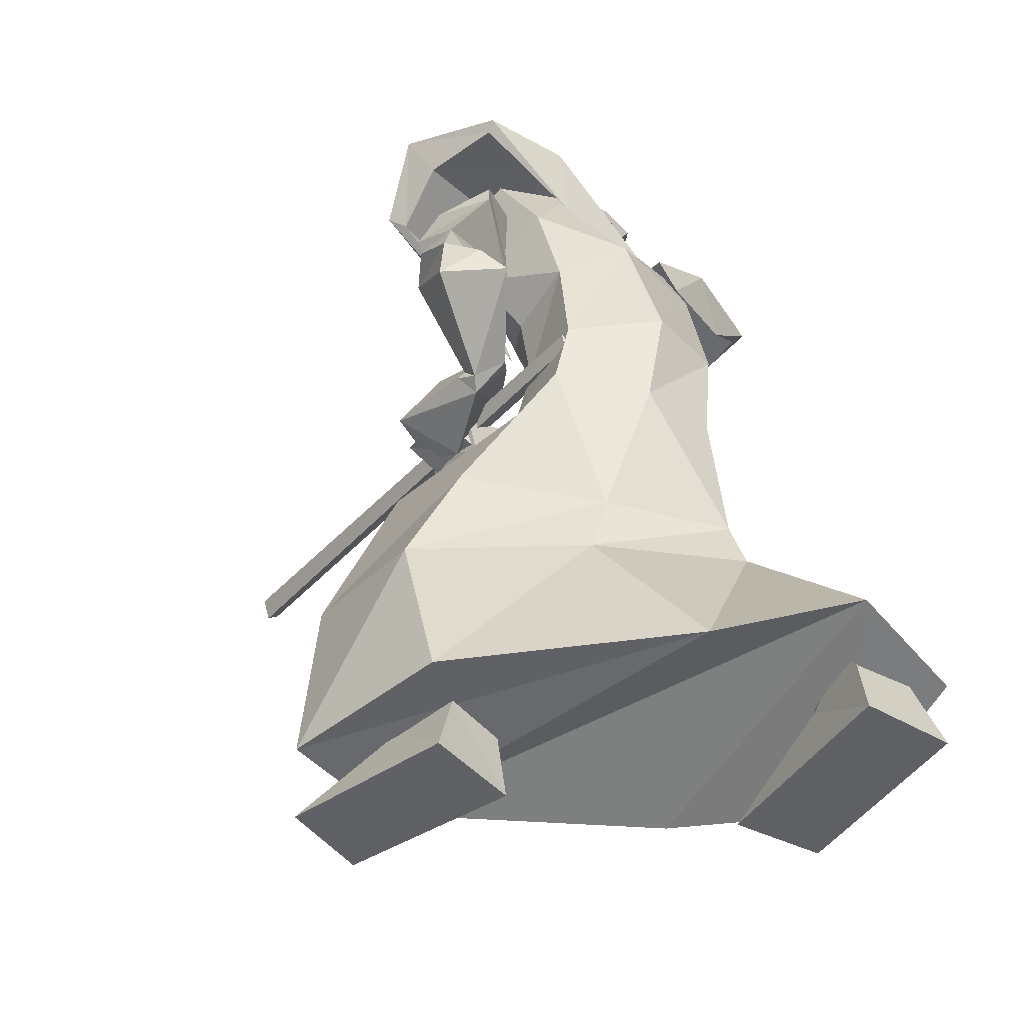
<metadata>
{"format":"obj","ext":"obj","renderer":"f3d","projection":"perspective","resolution":1024,"background":"white","views":[{"elev":-45.9,"azim":-135.1,"up":"+Y"}]}
</metadata>
<code>
o C:\Users\samha\Desktop\hexen_2\necro
v -0.134 4.087 0.9843
v 0.2705 4.264 1.096
v 0.439 3.615 0.8451
v 0.1693 3.556 0.7894
v 0.4053 4.353 0.6501
v 0.03452 4.205 0.4551
v 0.2368 3.733 0.5108
v 0.5401 3.733 0.6222
v 0.4727 3.527 0.7894
v 0.1693 3.497 0.7058
v 0.2368 3.733 0.5108
v 0.5401 3.733 0.6501
v 0.6413 3.379 0.6501
v 0.1356 3.379 0.5665
v 0.2368 3.792 0.288
v 0.7087 3.733 0.4551
v 0.675 3.172 0.009493
v 0.5064 3.231 -0.07406
v 0.6076 3.438 -0.1298
v 0.7761 3.32 -0.04621
v 0.5064 3.084 -0.1298
v 0.4727 3.35 -0.2133
v 0.8435 3.379 -0.1576
v 0.8098 3.113 -0.07406
v -0.1677 4.146 1.04
v -0.0329 4.707 1.179
v 0.1019 4.855 0.7337
v 0.03452 4.294 0.4273
v 0.9783 2.936 -0.5754
v 0.9783 3.143 -0.6868
v 0.5064 3.113 -0.7425
v 0.5401 2.907 -0.6311
v 0.8098 3.143 -0.6033
v 0.8098 3.143 -0.6033
v 0.675 3.113 -0.6033
v 0.675 3.113 -0.6033
v 0.8098 3.143 -0.6033
v 0.675 3.113 -0.6033
v 0.000808 3.822 -1.745
v 0.06822 4.442 -1.495
v -0.3363 4.353 -1.383
v -0.2689 3.763 -1.689
v -0.2351 3.674 -1.439
v -0.1003 4.058 -0.9932
v 0.2705 4.176 -1.16
v 0.03452 3.763 -1.55
v 0.03452 3.763 -1.689
v -0.2351 3.615 -1.717
v -0.3363 3.674 -1.467
v -0.0329 3.822 -1.495
v 0.2368 3.704 -1.522
v -0.1677 3.379 -1.689
v -0.4374 3.527 -1.3
v 0.000808 3.851 -1.188
v 0.2368 3.172 -1.049
v 0.1356 3.054 -1.049
v 0.000808 3.231 -0.8818
v 0.1356 3.32 -0.9096
v 0.2705 3.113 -1.077
v 0.2031 2.995 -0.9653
v 0.06822 3.261 -0.7982
v 0.1693 3.35 -0.9375
v 0.8772 3.143 -1.077
v 0.675 2.936 -0.6868
v 0.9446 3.054 -0.7147
v 0.8098 3.497 -0.5754
v 0.4727 3.497 -0.464
v 0.7087 3.615 -0.8539
v 0.03452 4.914 -1.188
v -0.3363 4.471 -1.383
v -0.06661 4.087 -0.9096
v 0.2368 4.648 -0.8261
v 0.2031 5.209 -0.6311
v -0.4711 5.061 -0.5197
v -0.6059 5.091 -0.9096
v 0.1356 5.091 -1.244
v -0.7745 4.264 -0.269
v -0.4711 5.091 -0.9375
v 0.1356 5.061 -0.6033
v 0.5401 4.648 -0.5197
v 0.5401 4.707 -0.9375
v 0.06822 4.914 -1.578
v 0.4053 3.969 -0.4083
v 0.675 4.707 -0.9096
v -0.5048 5.032 -1.522
v 0.1693 5.179 -1.745
v -0.6734 4.353 -0.9096
v -0.4374 4.973 -1.495
v 0.439 4.648 -1.495
v 0.3716 4.146 -0.9932
v 0.5401 4.737 -1.578
v -0.5722 5.12 0.7337
v -0.4711 5.061 0.3437
v 0.2031 5.209 0.4273
v 0.1693 5.12 1.068
v -0.7745 4.264 0.1488
v -0.4374 5.091 0.7615
v 0.5738 4.737 0.7337
v 0.5401 4.648 0.3437
v 0.1356 5.061 0.3994
v 0.1019 4.973 1.402
v 0.4053 3.969 0.2323
v 0.7087 4.707 0.7058
v -0.4374 5.061 1.374
v 0.2031 5.209 1.541
v -0.6396 4.382 0.7615
v -0.37 5.002 1.319
v 0.4727 4.678 1.291
v 0.4053 4.146 0.8172
v 0.6076 4.796 1.402
v 0.8435 3.202 -0.5754
v 0.8772 2.995 -0.5197
v 1.012 3.172 -0.6033
v 0.9109 3.261 -0.5754
v 0.9109 3.113 -0.8818
v 0.7424 0.3687 -0.9375
v 0.4053 0.3982 -0.9375
v 0.3379 0.1916 -0.9932
v 0.8098 0.1916 -1.021
v 0.3042 -0.2511 -1.132
v 1.45 -0.2511 -1.272
v 0.439 0.3687 -0.6033
v 0.7761 0.3687 -0.6868
v 0.8435 0.1916 -0.659
v 0.3716 0.1916 -0.5754
v 1.585 -0.2216 -0.659
v 0.3716 -0.2511 -0.4918
v -1.651 0.3392 1.04
v -1.482 0.4867 0.9843
v -1.179 0.3096 1.012
v -1.213 0.2211 1.068
v -1.786 -0.1331 1.151
v -0.5722 -0.1921 1.374
v -1.145 0.2211 0.7058
v -1.145 0.3096 0.7337
v -1.449 0.4867 0.6501
v -1.583 0.2801 0.5944
v -1.685 -0.1626 0.5108
v -0.4037 -0.1921 0.7894
v 0.8435 3.143 -0.5754
v 0.8435 3.143 -0.6033
v 0.8435 3.143 -0.5754
v 0.8435 3.143 -0.5754
v 0.8435 3.143 -0.5754
v 0.8098 3.143 -0.5754
v 0.8098 3.143 -0.5754
v 0.8098 3.143 -0.5754
v 0.8098 3.143 -0.5754
v 0.8098 3.143 -0.5754
v 0.8098 3.143 -0.6033
v 0.8098 3.143 -0.6033
v 0.8435 3.143 -0.5754
v 0.8435 3.143 -0.5754
v 0.8098 3.143 -0.5754
v 0.8098 3.143 -0.5754
v 0.8098 3.143 -0.5754
v 0.8098 3.143 -0.6033
v 0.8098 3.143 -0.6033
v 0.5064 4.973 0.03735
v 0.3379 5.091 0.1209
v 0.6076 5.15 0.03735
v 0.3379 5.652 0.1488
v 0.3716 5.74 -0.1019
v 0.5064 5.622 0.09305
v 0.3716 5.356 0.1766
v 0.5738 5.356 -0.04621
v 3.27 3.468 -0.3247
v 3.304 3.438 -0.1576
v -0.5385 3.113 -0.6868
v -0.5048 3.143 -0.8261
v 3.27 3.32 -0.269
v -0.5048 3.025 -0.7982
v 0.2705 5.415 -0.8261
v 0.1356 5.091 -0.9932
v 0.2705 5.061 -0.8261
v 0.03452 5.15 -0.8261
v 0.3042 5.091 0.6222
v 0.1693 5.12 0.7894
v 0.2705 5.445 0.5944
v 0.06822 5.179 0.6222
v 0.5064 4.973 -0.2133
v 0.5064 4.973 0.03735
v 0.6076 5.15 0.03735
v 0.5738 5.15 -0.2133
v 0.5738 5.356 -0.04621
v 0.5738 5.356 -0.1576
v 0.5064 5.622 0.09305
v 0.5064 5.622 -0.2969
v 0.3716 5.74 -0.1019
v 0.3716 5.327 -0.3804
v 0.5738 5.356 -0.1576
v 0.5064 5.622 -0.2969
v 0.3379 5.622 -0.3526
v 0.5738 5.15 -0.2133
v 0.3379 5.091 -0.269
v 0.5064 4.973 -0.2133
v 0.3716 5.74 -0.1019
v 0.2031 5.209 -0.6311
v 0.5401 4.648 -0.5197
v 0.1356 5.061 -0.6033
v -0.4711 5.061 -0.5197
v -0.5048 5.032 -1.522
v -0.6734 4.353 -0.9096
v -0.4374 4.973 -1.495
v 0.439 4.648 -1.495
v 0.3716 4.146 -0.9932
v 0.5401 4.737 -1.578
v 0.1693 5.179 -1.745
v 0.06822 4.914 -1.578
v 0.1356 5.061 0.3994
v 0.5401 4.648 0.3437
v 0.2031 5.209 0.4273
v -0.4711 5.061 0.3437
v -0.37 5.002 1.319
v -0.6396 4.382 0.7615
v -0.4374 5.061 1.374
v 0.6076 4.796 1.402
v 0.4053 4.146 0.8172
v 0.4727 4.678 1.291
v 0.2031 5.209 1.541
v 0.1019 4.973 1.402
v -0.0329 4.707 1.179
v -0.1677 4.146 1.04
v -0.2014 4.648 0.8172
v 0.1019 4.855 0.7337
v 0.03452 4.294 0.4273
v 0.2705 4.264 1.096
v 0.4053 4.353 0.6501
v 0.5401 3.733 0.6222
v 0.439 3.615 0.8451
v 0.5401 3.733 0.6501
v 0.4727 3.527 0.7894
v 0.7087 3.733 0.4551
v 0.6413 3.379 0.6501
v 0.7761 3.32 -0.04621
v 0.675 3.172 0.009493
v 0.8098 3.113 -0.07406
v 0.5064 3.084 -0.1298
v 0.3042 4.678 0.9843
v -0.0329 4.707 1.179
v 0.1019 4.855 0.7337
v 0.5401 2.907 -0.6311
v 0.9783 2.936 -0.5754
v 0.9783 3.143 -0.6868
v 0.7761 3.025 -0.6868
v 0.5064 3.113 -0.7425
v 0.03452 4.205 0.4551
v -0.134 4.087 0.9843
v 0.1693 3.556 0.7894
v 0.2368 3.733 0.5108
v 0.1693 3.497 0.7058
v 0.2368 3.733 0.5108
v 0.1356 3.379 0.5665
v 0.2368 3.792 0.288
v 0.5064 3.231 -0.07406
v 0.6076 3.438 -0.1298
v 0.4727 3.35 -0.2133
v 0.8435 3.379 -0.1576
v 0.03452 4.294 0.4273
v -0.1677 4.146 1.04
v 0.9783 3.143 -0.6868
v 0.5064 3.113 -0.7425
v -0.134 4.619 -0.9096
v -0.3363 4.471 -1.383
v 0.03452 4.914 -1.188
v 0.2368 4.648 -0.8261
v -0.06661 4.087 -0.9096
v -0.2689 3.763 -1.689
v -0.3363 4.353 -1.383
v -0.1003 4.058 -0.9932
v -0.2351 3.674 -1.439
v -0.2351 3.615 -1.717
v -0.3363 3.674 -1.467
v -0.1677 3.379 -1.689
v -0.4374 3.527 -1.3
v 0.1356 3.054 -1.049
v 0.000808 3.231 -0.8818
v 0.2031 2.995 -0.9653
v 0.06822 3.261 -0.7982
v 0.4727 3.497 -0.464
v 0.675 2.936 -0.6868
v 0.8098 3.497 -0.5754
v 0.9446 3.054 -0.7147
v -0.3363 4.471 -1.383
v -0.06661 4.087 -0.9096
v 0.03452 3.763 -1.55
v 0.2705 4.176 -1.16
v 0.06822 4.442 -1.495
v 0.000808 3.822 -1.745
v -0.0329 3.822 -1.495
v 0.03452 3.763 -1.689
v 0.000808 3.851 -1.188
v 0.2368 3.704 -1.522
v 0.1356 3.32 -0.9096
v 0.2368 3.172 -1.049
v 0.1693 3.35 -0.9375
v 0.2705 3.113 -1.077
v 0.2368 4.648 -0.8261
v 0.03452 4.914 -1.188
v 0.2705 4.619 -1.16
v 0.8772 3.143 -1.077
v 0.7087 3.615 -0.8539
v 0.9446 3.054 -0.7147
v 0.8098 3.497 -0.5754
v 0.675 3.113 -0.6033
v 0.675 3.113 -0.6033
v 0.675 3.113 -0.6033
v -0.5048 3.025 -0.7982
v -0.5048 3.143 -0.8261
v -0.5385 3.113 -0.6868
v 3.304 3.438 -0.1576
v 3.27 3.468 -0.3247
v 3.27 3.32 -0.269
v 0.8435 3.143 -0.6033
v 0.8435 3.143 -0.5754
v 0.8435 3.143 -0.5754
v 0.8435 3.143 -0.5754
v 0.8435 3.143 -0.5754
v 0.8098 3.143 -0.5754
v 0.8098 3.143 -0.5754
v 0.8098 3.143 -0.5754
v 0.8098 3.143 -0.5754
v 0.8098 3.143 -0.5754
v 0.8098 3.143 -0.5754
v 0.8098 3.143 -0.6033
v 0.8098 3.143 -0.6033
v 0.8098 3.143 -0.6033
v 0.8098 3.143 -0.6033
v 0.8098 3.143 -0.5754
v 0.7424 3.35 -0.1576
v 0.8435 3.202 -0.5754
v 0.9109 3.261 -0.5754
v 0.9783 3.32 -0.659
v 0.9109 3.113 -0.8818
v 1.012 3.172 -0.6033
v 1.079 3.261 -0.659
v 0.9109 3.113 -0.8818
v 0.8772 2.995 -0.5197
v 0.7761 3.172 -0.1298
v 0.7761 3.172 -0.1298
v 0.7424 3.35 -0.1576
v 0.9783 3.32 -0.659
v 1.079 3.261 -0.659
v 0.9109 3.113 -0.8818
v 0.7761 0.3687 -0.6868
v 0.7424 0.3687 -0.9375
v 0.8098 0.1916 -1.021
v 0.8435 0.1916 -0.659
v 1.585 -0.2216 -0.659
v 1.45 -0.2511 -1.272
v 0.4053 0.3982 -0.9375
v 0.439 0.3687 -0.6033
v 0.3716 0.1916 -0.5754
v 0.3379 0.1916 -0.9932
v 0.3716 -0.2511 -0.4918
v 0.3042 -0.2511 -1.132
v 1.585 -0.2216 -0.659
v 1.45 -0.2511 -1.272
v -1.213 0.2211 1.068
v -1.179 0.3096 1.012
v -1.145 0.3096 0.7337
v -1.145 0.2211 0.7058
v -0.4037 -0.1921 0.7894
v -0.5722 -0.1921 1.374
v -1.583 0.2801 0.5944
v -1.449 0.4867 0.6501
v -1.482 0.4867 0.9843
v -1.651 0.3392 1.04
v -1.685 -0.1626 0.5108
v -1.786 -0.1331 1.151
v -0.5722 -0.1921 1.374
v -0.4037 -0.1921 0.7894
v -0.0329 3.261 0.5387
v 0.1356 2.818 0.6222
v -0.4374 2.848 0.7615
v -0.5048 3.231 0.6779
v -0.5385 3.202 -0.7982
v -0.4374 2.789 -0.8261
v 0.06822 2.877 -0.6868
v -0.0329 3.231 -0.659
v 0.06822 3.851 0.5387
v -0.4374 3.94 0.6501
v -0.4711 3.91 -0.7982
v 0.03452 3.822 -0.6868
v 0.3042 4.737 -1.105
v 0.1356 5.061 -0.6033
v -0.1677 4.914 -1.105
v 0.1356 5.061 0.3994
v 0.3379 4.766 0.9008
v -0.134 4.943 0.9008
v 0.1356 4.146 -1.021
v 0.1693 4.176 0.8451
v -0.4374 4.382 0.8451
v -0.4711 4.353 -1.021
v -0.0329 0.8114 1.374
v -0.7408 0.1031 1.486
v -1.786 0.3982 1.263
v -0.8419 1.313 1.319
v 0.4727 1.372 -1.327
v 0.1693 0.1916 -1.327
v 1.315 0.1326 -1.411
v 1.417 1.49 -1.216
v 0.439 1.903 1.068
v -0.3363 1.903 1.096
v 0.2031 2.021 -1.105
v 0.9783 2.464 -0.9653
v 0.5401 2.936 -0.5754
v 0.9446 2.966 -0.5476
v 0.9783 3.084 -0.8818
v 0.6076 3.054 -0.9375
v 0.9109 3.35 -0.7425
v 0.6076 3.231 -0.8539
v 0.5738 3.231 -0.7425
v 0.9109 3.35 -0.659
v 0.03452 5.799 0.1488
v 0.4053 5.829 0.1209
v 0.1356 5.061 0.3994
v 0.5401 5.74 0.1209
v 0.6413 4.884 0.3437
v -0.4037 5.238 0.0652
v -0.4037 5.002 -0.07406
v 0.4727 4.737 0.3716
v 0.1356 3.409 0.1766
v 0.3042 2.848 0.2323
v 0.1356 2.818 0.6222
v -0.0329 3.261 0.5387
v 0.1356 3.379 -0.2969
v 0.3042 2.877 -0.2969
v -0.0329 3.231 -0.659
v 0.06822 2.877 -0.6868
v 0.3716 4.058 0.2323
v 0.06822 3.851 0.5387
v 0.2031 3.704 -0.07406
v 0.03452 3.822 -0.6868
v 0.3716 4.058 -0.4083
v 0.3042 4.737 -1.105
v 0.1356 4.146 -1.021
v 0.4727 4.737 -0.5754
v 0.1356 5.061 -0.6033
v 0.3379 4.766 0.9008
v 0.1356 5.061 0.3994
v 0.4727 4.737 0.3716
v 0.1693 4.176 0.8451
v 0.439 4.412 -0.1019
v 0.4727 3.94 -0.07406
v 0.5738 0.6933 0.7615
v 0.1356 0.04403 0.7337
v -0.7408 0.1031 1.486
v -0.0329 0.8114 1.374
v 1.45 1.284 -0.5197
v 1.349 0.07354 -0.6311
v 1.417 1.49 -1.216
v 1.315 0.1326 -1.411
v 0.8098 1.903 0.5944
v 0.439 1.903 1.068
v 1.181 2.464 -0.4083
v 0.9783 2.464 -0.9653
v 1.315 0.1326 -1.411
v 0.1693 0.1916 -1.327
v -1.145 0.2801 -0.269
v -0.7408 0.1031 1.486
v 0.1356 0.04403 0.7337
v -1.887 0.4572 0.3437
v -1.786 0.3982 1.263
v 1.349 0.07354 -0.6311
v -0.943 3.35 0.2323
v -0.8756 2.73 0.2323
v -0.8419 2.671 -0.3247
v -0.9767 3.35 -0.2969
v -0.5048 3.231 0.6779
v -0.4374 2.848 0.7615
v -0.4374 2.789 -0.8261
v -0.5385 3.202 -0.7982
v -0.7408 4.264 0.288
v -0.7745 4.264 -0.4083
v -0.4374 3.94 0.6501
v -0.4711 3.91 -0.7982
v -0.4037 5.002 -0.6311
v -0.4037 5.002 -0.07406
v 0.1356 5.061 -0.6033
v -0.1677 4.914 -1.105
v 0.1356 5.061 0.3994
v -0.134 4.943 0.9008
v -0.4037 5.032 0.4551
v -0.4711 4.353 -1.021
v -0.4374 4.382 0.8451
v -0.9767 1.461 0.3994
v -1.887 0.4572 0.3437
v -1.145 0.2801 -0.269
v -0.4374 1.343 -0.5197
v -0.8419 1.313 1.319
v -1.786 0.3982 1.263
v 0.1693 0.1916 -1.327
v 0.4727 1.372 -1.327
v -0.8756 1.815 0.3716
v -0.5048 1.756 -0.4361
v -0.3363 1.903 1.096
v 0.2031 2.021 -1.105
v -0.4037 5.238 0.0652
v -0.4037 5.002 -0.07406
v -0.4374 5.209 -0.2412
v 0.03452 5.799 0.1488
v 0.03452 5.799 -0.3247
v 0.4053 5.829 -0.3247
v 0.5064 5.74 -0.3247
v 0.5401 5.74 0.1209
v 0.4053 5.829 0.1209
v 0.6413 4.884 0.3437
v 0.6413 4.737 -0.1019
v 0.439 4.412 -0.1019
v 0.1019 5.268 -0.1019
v 0.5401 5.74 0.1209
v 0.5064 5.74 -0.3247
v 0.4727 4.737 0.3716
v 0.6076 4.855 -0.5476
v 0.4727 4.737 -0.5754
v 0.1356 5.061 -0.6033
v 0.6076 4.855 -0.5476
v 0.5064 5.74 -0.3247
v 0.4053 5.829 -0.3247
v -0.4374 5.209 -0.2412
v 0.03452 5.799 -0.3247
v 0.4727 4.737 -0.5754
v 0.9446 2.966 -0.5476
v 0.9446 3.143 -0.6033
v 0.9783 3.143 -0.7704
v 0.9783 3.084 -0.8818
v 0.9109 3.35 -0.659
v 0.9109 3.35 -0.7425
v 0.5738 3.084 -0.7982
v 0.5401 3.113 -0.659
v 0.5401 2.936 -0.5754
v 0.6076 3.054 -0.9375
v 0.5738 3.231 -0.7425
v 0.6076 3.231 -0.8539
v 0.9446 3.143 -0.6033
v 0.5401 3.113 -0.659
v 0.5738 3.084 -0.7982
v 0.9783 3.143 -0.7704
v 0.5738 3.231 -0.7425
v 0.9109 3.35 -0.659
f 1 3 2
f 1 4 3
f 7 6 5
f 5 8 7
f 9 3 4
f 4 10 9
f 11 7 8
f 8 12 11
f 13 9 10
f 10 14 13
f 15 11 12
f 12 16 15
f 17 13 14
f 14 18 17
f 19 15 16
f 16 20 19
f 21 17 18
f 18 22 21
f 23 19 20
f 20 24 23
f 2 26 25
f 1 2 25
f 28 27 5
f 5 6 28
f 23 24 29
f 23 29 30
f 22 31 21
f 31 32 21
f 35 34 33
f 33 36 35
f 36 33 37
f 37 38 36
f 38 37 34
f 34 35 38
f 41 40 39
f 39 42 41
f 45 44 43
f 43 46 45
f 42 39 47
f 47 48 42
f 46 43 49
f 49 50 46
f 48 47 51
f 51 52 48
f 50 49 53
f 53 54 50
f 52 51 55
f 55 56 52
f 54 53 57
f 57 58 54
f 56 55 59
f 59 60 56
f 58 57 61
f 61 62 58
f 60 59 63
f 63 64 60
f 65 64 63
f 68 67 66
f 61 68 62
f 67 68 61
f 70 69 40
f 41 70 40
f 45 72 71
f 71 44 45
f 75 74 73
f 76 75 73
f 75 77 74
f 78 74 77
f 81 80 79
f 82 81 79
f 81 83 80
f 84 80 83
f 85 75 76
f 86 85 76
f 87 77 75
f 85 87 75
f 88 78 77
f 87 88 77
f 88 82 78
f 89 81 82
f 90 83 81
f 89 90 81
f 91 84 83
f 90 91 83
f 84 73 80
f 84 76 73
f 91 76 84
f 91 86 76
f 79 78 82
f 79 74 78
f 94 93 92
f 94 92 95
f 93 96 92
f 96 93 97
f 100 99 98
f 100 98 101
f 99 102 98
f 102 99 103
f 95 92 104
f 95 104 105
f 92 96 106
f 92 106 104
f 96 97 107
f 96 107 106
f 97 101 107
f 101 98 108
f 98 102 109
f 98 109 108
f 102 103 110
f 102 110 109
f 99 94 103
f 103 94 95
f 93 100 97
f 97 100 101
f 110 95 105
f 110 103 95
f 113 112 111
f 111 114 113
f 115 113 114
f 118 117 116
f 116 119 118
f 120 118 119
f 119 121 120
f 124 123 122
f 122 125 124
f 124 127 126
f 124 125 127
f 130 129 128
f 128 131 130
f 131 128 132
f 132 133 131
f 136 135 134
f 134 137 136
f 139 138 134
f 138 137 134
f 142 141 140
f 142 140 143
f 144 142 143
f 144 143 145
f 146 144 145
f 146 145 147
f 148 146 147
f 148 147 149
f 150 148 149
f 150 149 151
f 152 141 142
f 153 152 142
f 153 142 144
f 154 153 144
f 154 144 146
f 155 154 146
f 155 146 148
f 156 155 148
f 156 148 157
f 158 156 157
f 161 160 159
f 164 163 162
f 165 164 162
f 164 165 166
f 165 160 161
f 165 161 166
f 169 168 167
f 167 170 169
f 170 167 171
f 171 172 170
f 172 171 168
f 168 169 172
f 175 174 173
f 174 176 173
f 173 176 175
f 179 178 177
f 179 180 178
f 177 180 179
f 183 182 181
f 184 183 181
f 185 183 184
f 186 185 184
f 187 185 186
f 188 187 186
f 189 187 188
f 192 191 190
f 193 192 190
f 196 195 194
f 197 192 193
f 190 191 194
f 190 194 195
f 200 199 198
f 198 201 200
f 204 203 202
f 207 206 205
f 208 207 205
f 208 205 209
f 204 202 208
f 209 204 208
f 212 211 210
f 210 213 212
f 216 215 214
f 219 218 217
f 219 217 220
f 221 219 220
f 220 216 214
f 220 214 221
f 224 223 222
f 224 222 225
f 224 225 226
f 224 226 223
f 229 228 227
f 227 230 229
f 231 229 230
f 230 232 231
f 233 231 232
f 232 234 233
f 235 233 234
f 234 236 235
f 237 235 236
f 236 238 237
f 241 240 239
f 239 227 228
f 239 240 227
f 241 239 228
f 237 238 242
f 237 242 243
f 243 245 244
f 244 245 246
f 243 242 245
f 245 242 246
f 249 248 247
f 247 250 249
f 251 249 250
f 250 252 251
f 253 251 252
f 252 254 253
f 255 253 254
f 254 256 255
f 257 255 256
f 256 258 257
f 248 260 259
f 248 259 247
f 257 258 261
f 257 261 262
f 265 264 263
f 266 265 263
f 267 266 263
f 264 267 263
f 270 269 268
f 268 271 270
f 271 268 272
f 272 273 271
f 273 272 274
f 274 275 273
f 275 274 276
f 276 277 275
f 277 276 278
f 278 279 277
f 278 280 279
f 281 280 278
f 282 280 281
f 283 282 281
f 285 284 269
f 270 285 269
f 288 287 286
f 286 289 288
f 289 286 290
f 290 291 289
f 291 290 292
f 292 293 291
f 293 292 294
f 294 295 293
f 295 294 296
f 296 297 295
f 300 299 298
f 287 288 300
f 301 297 296
f 302 301 296
f 304 303 301
f 302 304 301
f 288 299 300
f 287 300 298
f 307 306 305
f 310 309 308
f 313 312 311
f 316 315 314
f 318 317 315
f 316 318 315
f 320 319 317
f 318 320 317
f 322 321 319
f 320 322 319
f 324 323 321
f 322 324 321
f 326 325 323
f 324 326 323
f 328 327 325
f 326 328 325
f 328 329 327
f 332 331 330
f 330 333 332
f 334 332 333
f 337 336 335
f 339 338 335
f 335 336 339
f 342 341 340
f 340 343 342
f 344 342 343
f 347 346 345
f 345 348 347
f 348 349 347
f 347 349 350
f 353 352 351
f 351 354 353
f 355 353 354
f 354 356 355
f 358 357 355
f 358 355 356
f 361 360 359
f 359 362 361
f 359 363 362
f 364 363 359
f 367 366 365
f 365 368 367
f 368 365 369
f 369 370 368
f 369 372 371
f 370 369 371
f 375 374 373
f 375 373 376
f 379 378 377
f 379 377 380
f 376 373 381
f 376 381 382
f 380 377 383
f 380 383 384
f 387 386 385
f 390 389 388
f 391 387 385
f 382 381 392
f 393 389 390
f 382 392 393
f 393 392 389
f 391 394 387
f 383 394 391
f 384 383 391
f 397 396 395
f 397 395 398
f 401 400 399
f 401 399 402
f 398 395 403
f 398 403 404
f 402 399 405
f 402 405 406
f 379 406 405
f 405 378 379
f 375 404 403
f 403 374 375
f 409 408 407
f 409 407 410
f 411 409 410
f 410 412 411
f 411 412 413
f 411 413 414
f 417 416 415
f 417 419 418
f 420 417 415
f 421 417 420
f 417 422 419
f 417 418 416
f 425 424 423
f 425 423 426
f 424 428 427
f 424 427 423
f 428 430 429
f 428 429 427
f 426 423 431
f 426 431 432
f 423 427 433
f 427 429 434
f 427 434 435
f 435 437 436
f 435 436 438
f 438 436 439
f 442 441 440
f 435 434 437
f 431 442 440
f 440 443 431
f 432 431 443
f 444 435 438
f 431 444 442
f 433 427 435
f 423 433 431
f 445 433 435
f 445 431 433
f 445 435 444
f 445 444 431
f 448 447 446
f 448 446 449
f 447 451 450
f 447 450 446
f 451 453 452
f 451 452 450
f 449 446 454
f 449 454 455
f 446 450 456
f 446 456 454
f 450 452 457
f 450 457 456
f 424 454 456
f 456 428 424
f 428 456 457
f 457 430 428
f 425 455 454
f 454 424 425
f 460 459 458
f 463 462 461
f 463 461 464
f 463 465 462
f 463 460 465
f 460 458 465
f 468 467 466
f 468 466 469
f 467 471 470
f 467 470 466
f 472 468 469
f 472 469 473
f 469 466 474
f 469 474 475
f 466 470 476
f 466 476 474
f 473 469 475
f 473 475 477
f 475 479 478
f 481 478 480
f 484 483 482
f 485 478 481
f 474 476 486
f 475 478 485
f 477 475 485
f 484 486 483
f 474 486 484
f 475 474 479
f 479 474 484
f 478 479 480
f 479 484 482
f 489 488 487
f 489 487 490
f 488 492 491
f 488 491 487
f 493 489 490
f 493 490 494
f 490 487 495
f 490 495 496
f 487 491 497
f 487 497 495
f 494 490 496
f 494 496 498
f 468 496 495
f 495 467 468
f 472 498 496
f 496 468 472
f 467 495 497
f 497 471 467
f 501 500 499
f 501 499 502
f 501 502 503
f 506 505 504
f 507 503 502
f 507 506 504
f 507 504 503
f 510 509 508
f 513 512 511
f 514 510 508
f 510 515 509
f 508 509 511
f 511 512 508
f 511 509 515
f 515 513 511
f 515 510 516
f 519 518 517
f 519 517 520
f 522 517 521
f 517 421 521
f 518 523 517
f 520 517 522
f 526 525 524
f 526 524 527
f 528 526 527
f 527 529 528
f 532 531 530
f 530 533 532
f 533 530 534
f 534 535 533
f 538 537 536
f 538 536 539
f 540 538 539
f 539 541 540

</code>
